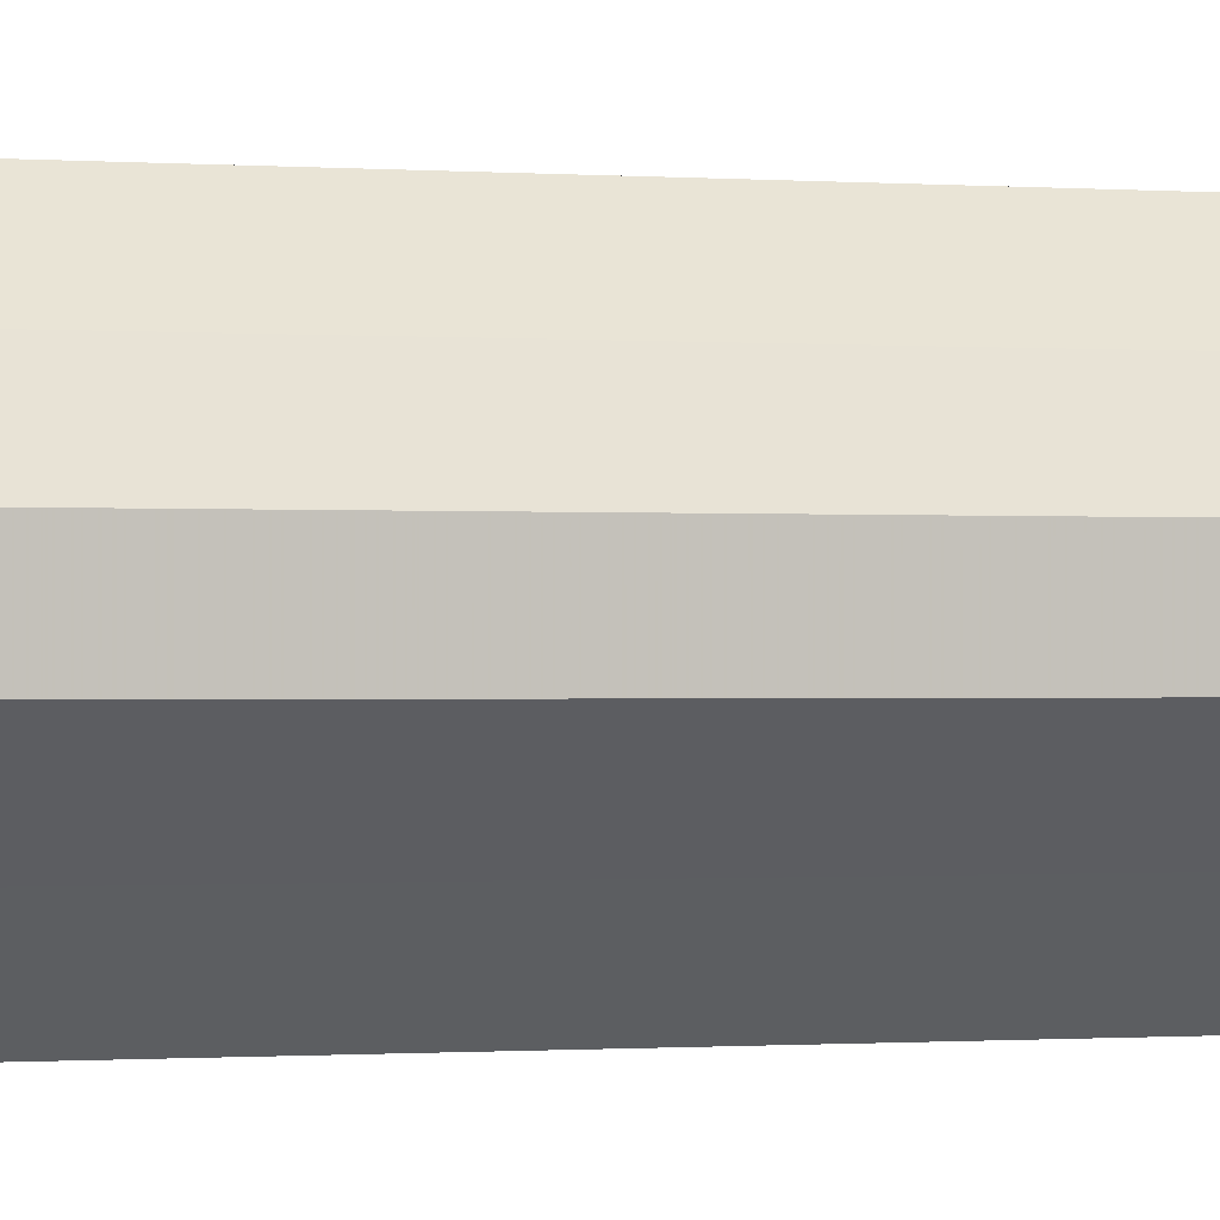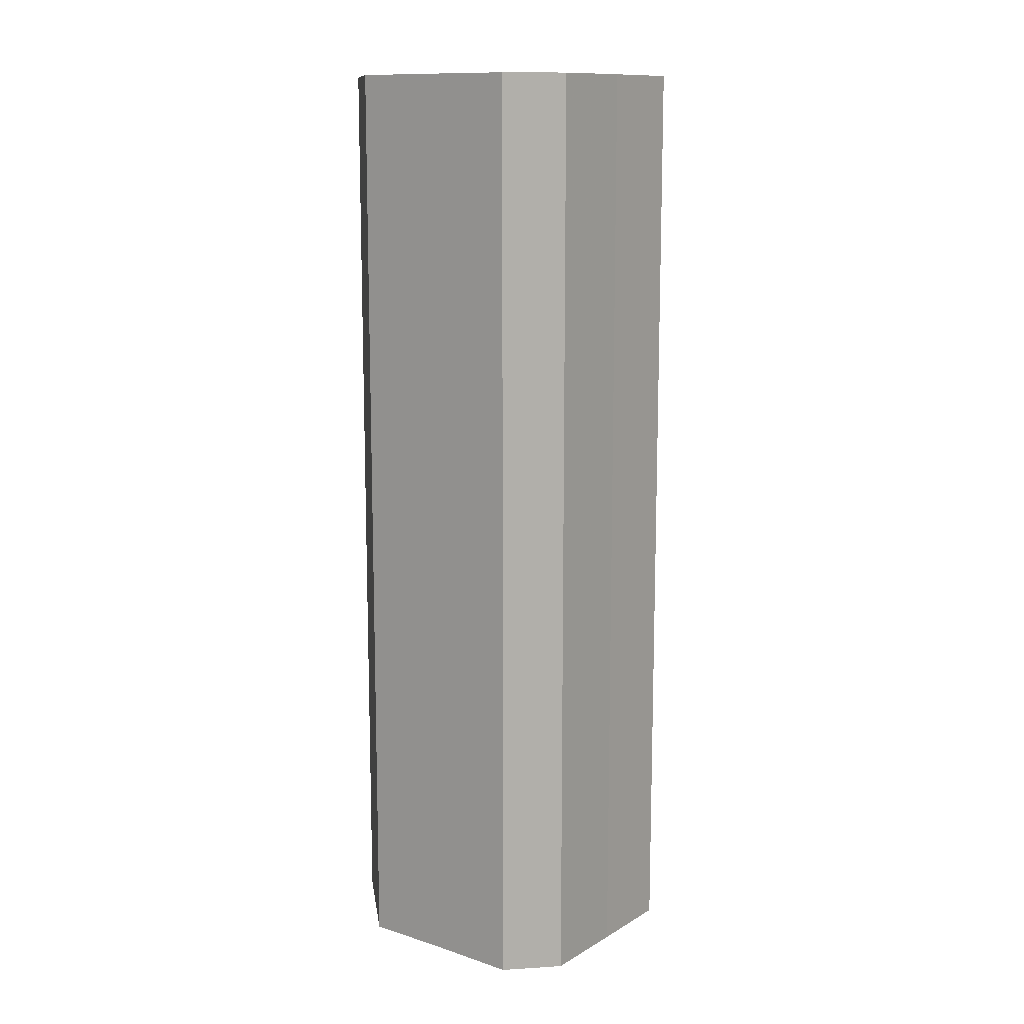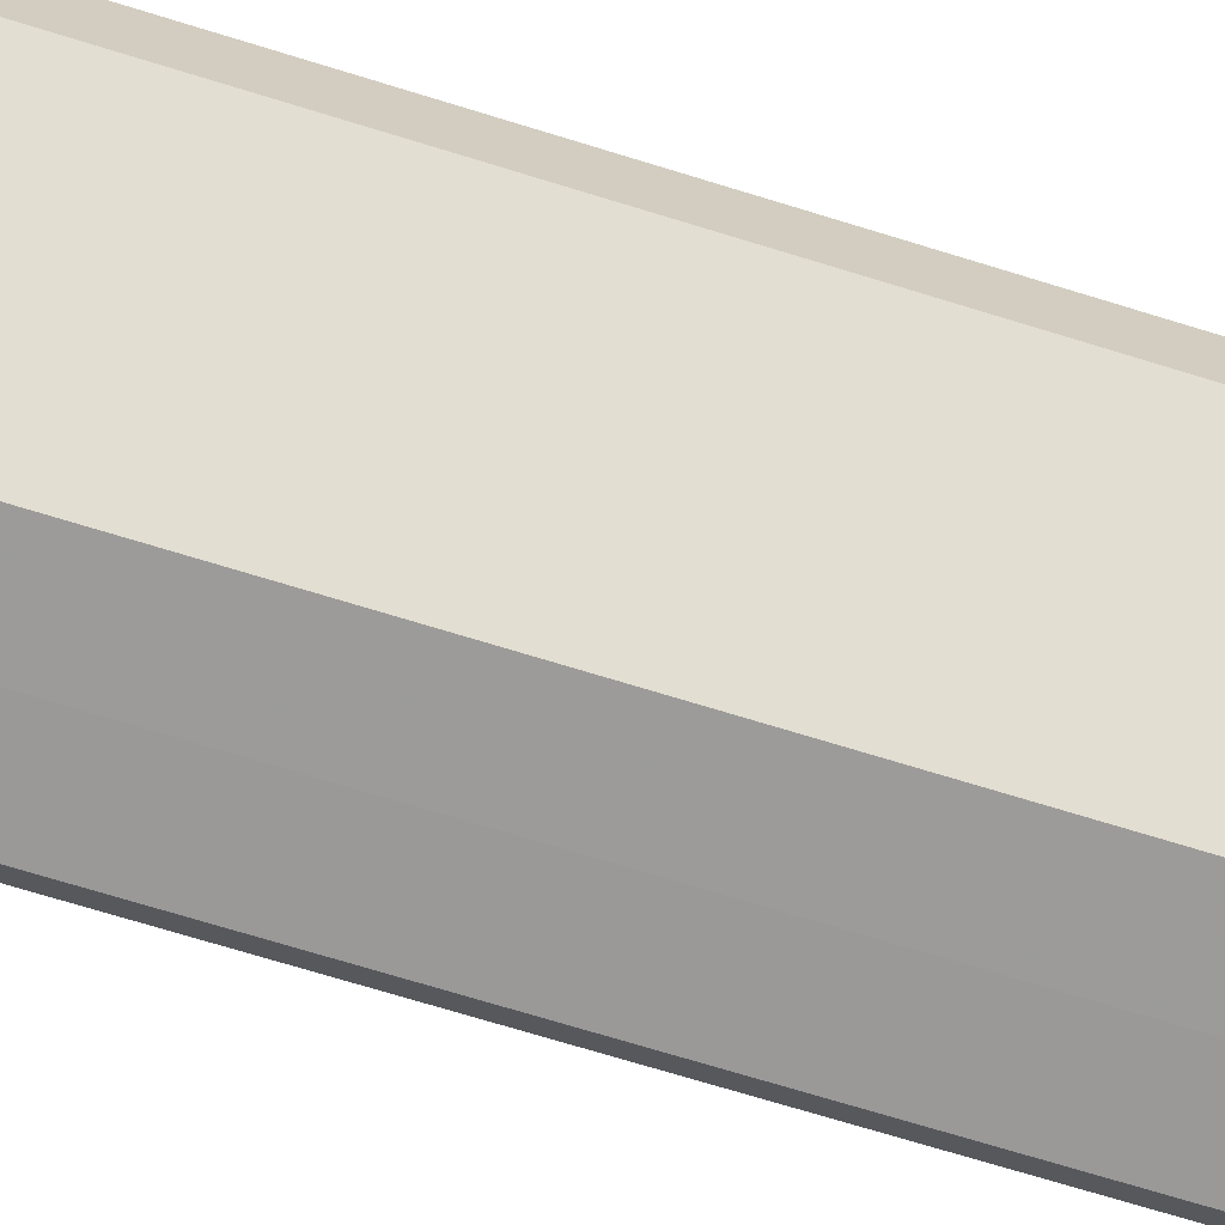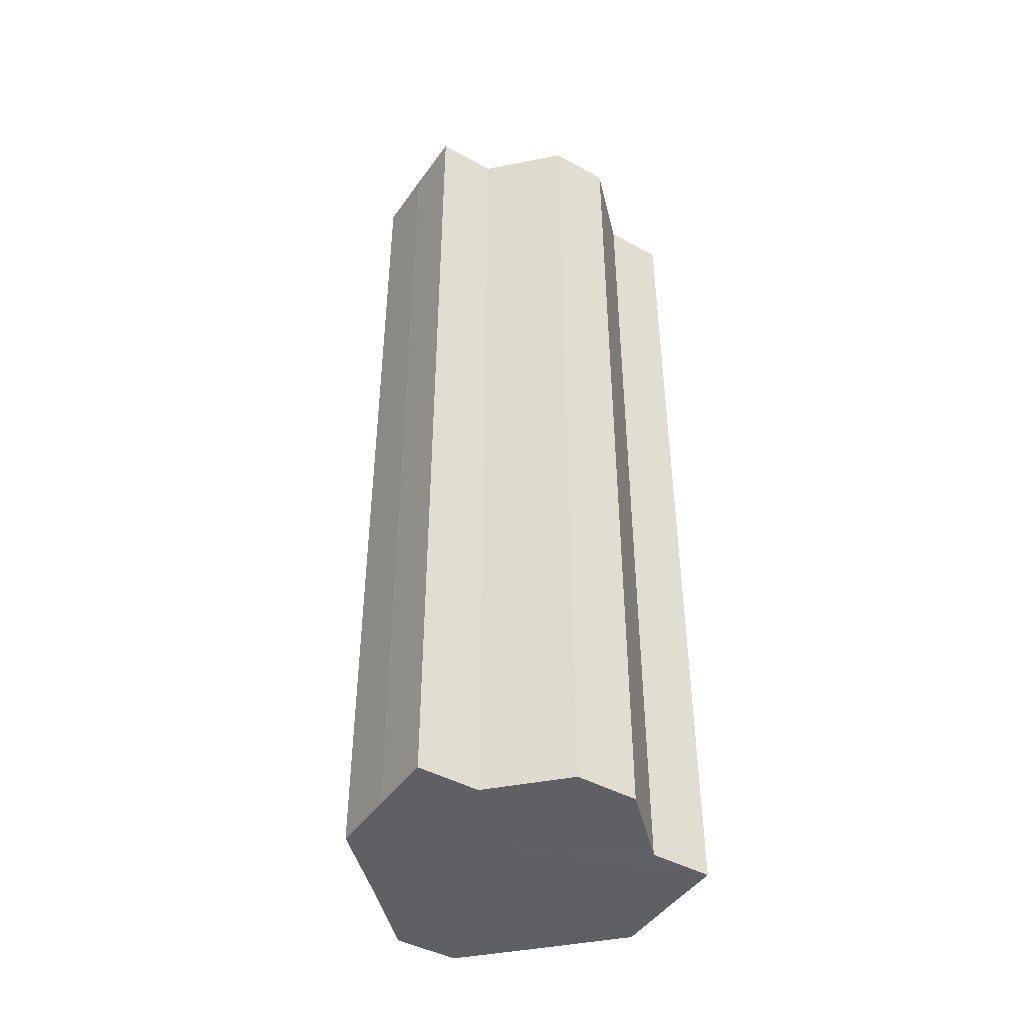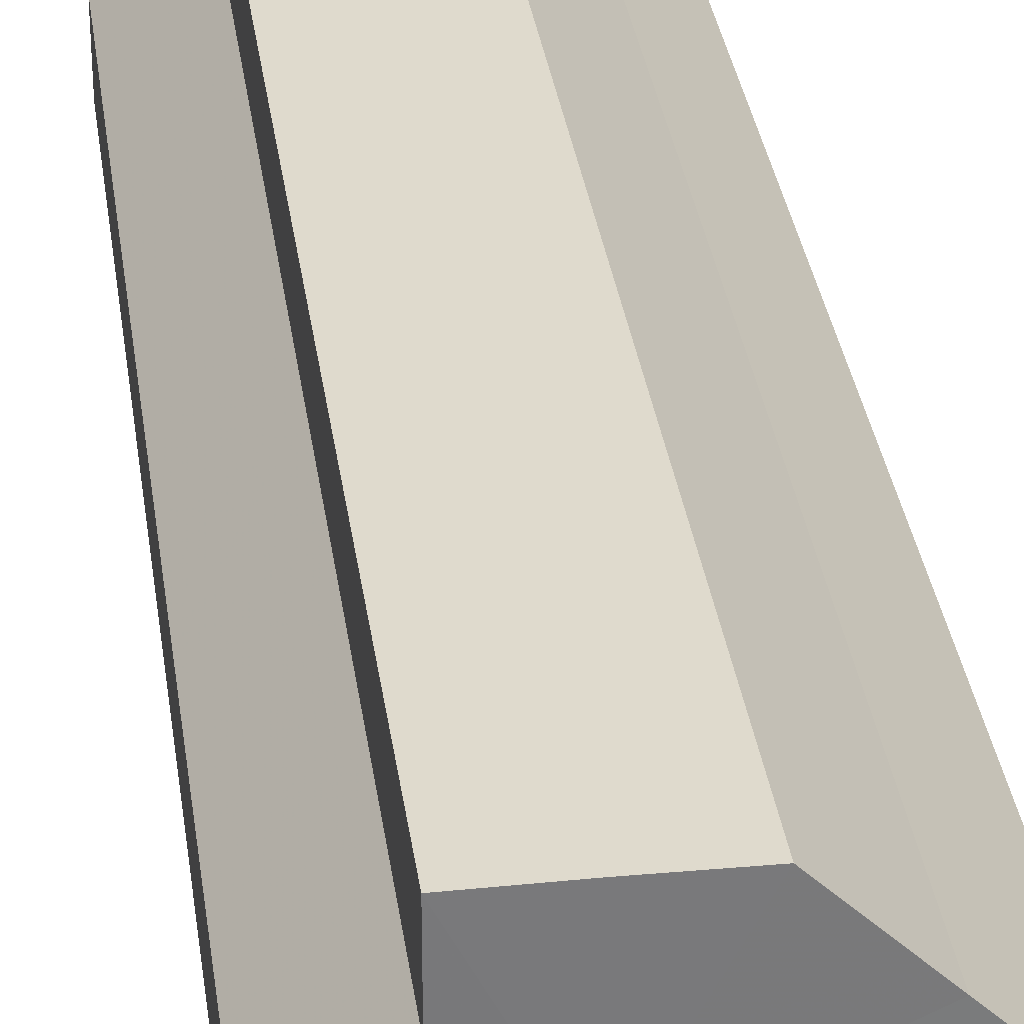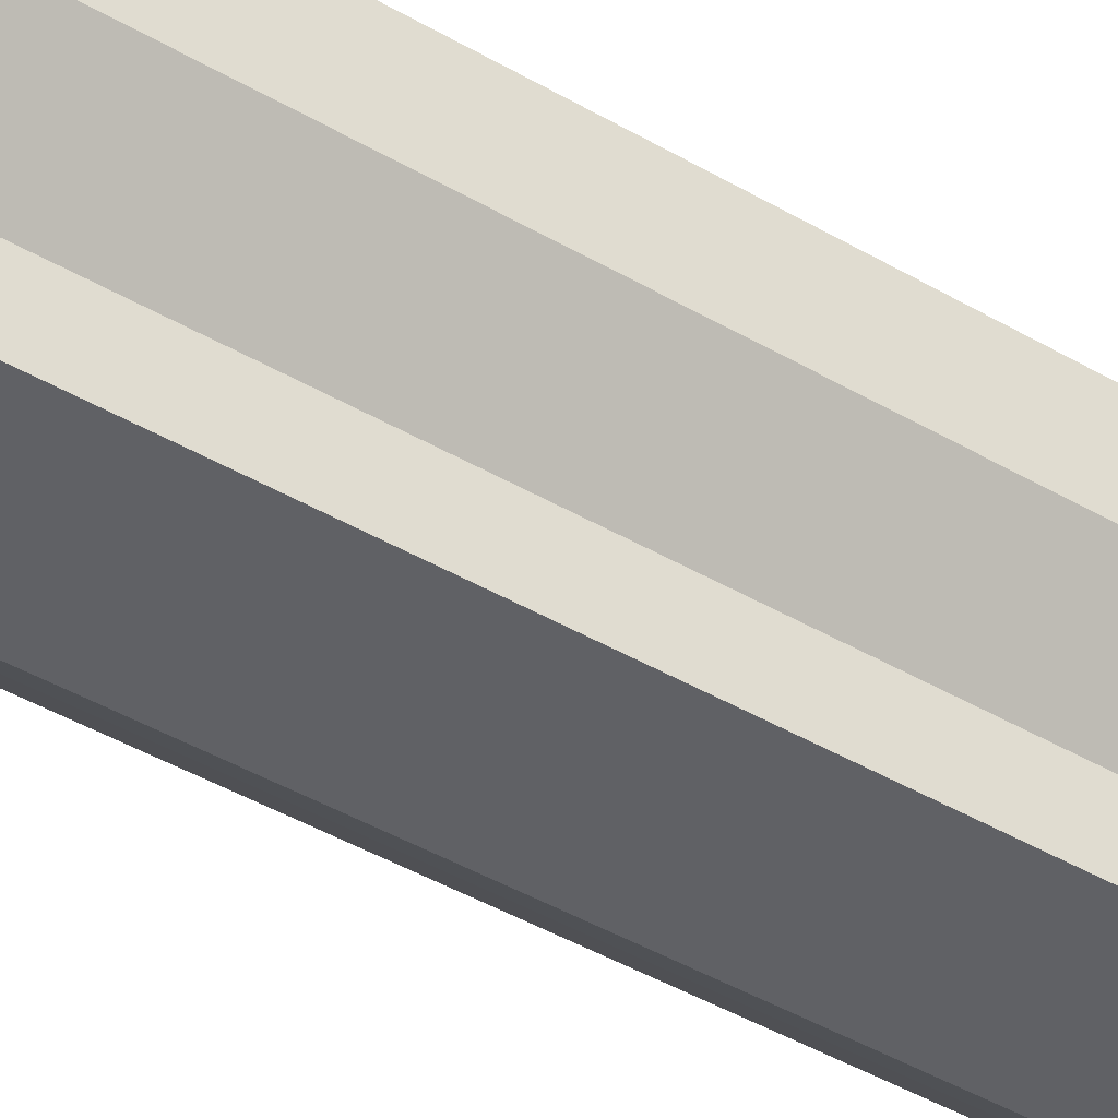
<metadata>
{"format":"obj","ext":"obj","renderer":"f3d","projection":"perspective","resolution":1024,"background":"white","views":[{"elev":-0.5,"azim":72.7,"up":"+Y"},{"elev":12.3,"azim":81.9,"up":"+Z"},{"elev":-69.6,"azim":72.7,"up":"+Y"},{"elev":-44.6,"azim":-122.1,"up":"+Z"},{"elev":32.6,"azim":-7.6,"up":"+Y"},{"elev":-47.4,"azim":-122.9,"up":"+Y"}]}
</metadata>
<code>
o 16540
v 2246 1855 8.691
v 2246 1855 8.691
v 2246 1855 8.541
v 2246 1855 8.691
v 2246 1855 8.541
v 2246 1855 8.691
v 2246 1855 8.541
v 2246 1855 8.691
v 2246 1855 8.541
v 2246 1855 8.691
v 2246 1855 8.541
v 2246 1855 8.691
v 2246 1855 8.541
v 2246 1855 8.691
v 2246 1855 8.541
v 2246 1855 8.691
v 2246 1855 8.541
v 2246 1855 8.691
v 2246 1855 8.541
v 2246 1855 8.691
v 2246 1855 8.541
v 2246 1855 8.691
v 2246 1855 8.691
v 2246 1855 8.691
v 2246 1855 8.691
v 2246 1855 8.691
v 2246 1855 8.691
v 2246 1855 8.691
v 2246 1855 8.691
v 2246 1855 8.691
v 2246 1855 8.691
v 2246 1855 8.691
v 2246 1855 8.691
v 2246 1855 8.691
v 2246 1855 8.691
v 2246 1855 8.541
v 2246 1855 8.541
v 2246 1855 8.541
v 2246 1855 8.691
v 2246 1855 8.541
v 2246 1855 8.691
v 2246 1855 8.541
v 2246 1855 8.691
v 2246 1855 8.541
v 2246 1855 8.691
v 2246 1855 8.541
v 2246 1855 8.691
v 2246 1855 8.541
v 2246 1855 8.691
v 2246 1855 8.541
v 2246 1855 8.691
v 2246 1855 8.541
v 2246 1855 8.691
v 2246 1855 8.691
v 2246 1855 8.691
v 2246 1855 8.691
v 2246 1855 8.541
v 2246 1855 8.691
v 2246 1855 8.541
v 2246 1855 8.691
v 2246 1855 8.541
v 2246 1855 8.691
v 2246 1855 8.541
v 2246 1855 8.691
v 2246 1855 8.541
v 2246 1855 8.691
v 2246 1855 8.541
v 2246 1855 8.691
v 2246 1855 8.541
v 2246 1855 8.691
v 2246 1855 8.541
v 2246 1855 8.541
v 2246 1855 8.541
v 2246 1855 8.541
v 2246 1855 8.541
v 2246 1855 8.541
v 2246 1855 8.541
v 2246 1855 8.541
v 2246 1855 8.541
v 2246 1855 8.541
v 2246 1855 8.541
v 2246 1855 8.541
v 2246 1855 8.541
v 2246 1855 8.541
v 2246 1855 8.541
v 2246 1855 8.541
f 1 2 3
f 2 4 5
f 6 1 7
f 8 6 9
f 10 8 11
f 11 12 13
f 13 14 15
f 15 16 17
f 17 18 19
f 19 20 21
f 22 20 23
f 22 24 20
f 22 23 25
f 22 26 24
f 22 25 27
f 22 28 26
f 22 27 29
f 22 30 28
f 22 31 30
f 22 32 31
f 22 33 32
f 22 34 33
f 22 29 35
f 22 35 34
f 36 35 37
f 38 39 36
f 40 41 38
f 42 43 40
f 44 45 42
f 46 47 44
f 48 49 46
f 50 51 48
f 52 53 50
f 54 55 52
f 55 56 57
f 56 58 59
f 58 60 61
f 60 62 63
f 62 64 65
f 64 66 67
f 66 68 69
f 68 70 71
f 72 73 74
f 72 75 73
f 72 74 76
f 72 77 75
f 72 76 78
f 72 79 77
f 72 78 80
f 72 81 79
f 72 80 82
f 72 83 81
f 72 82 84
f 72 85 83
f 72 84 86
f 72 86 85

</code>
